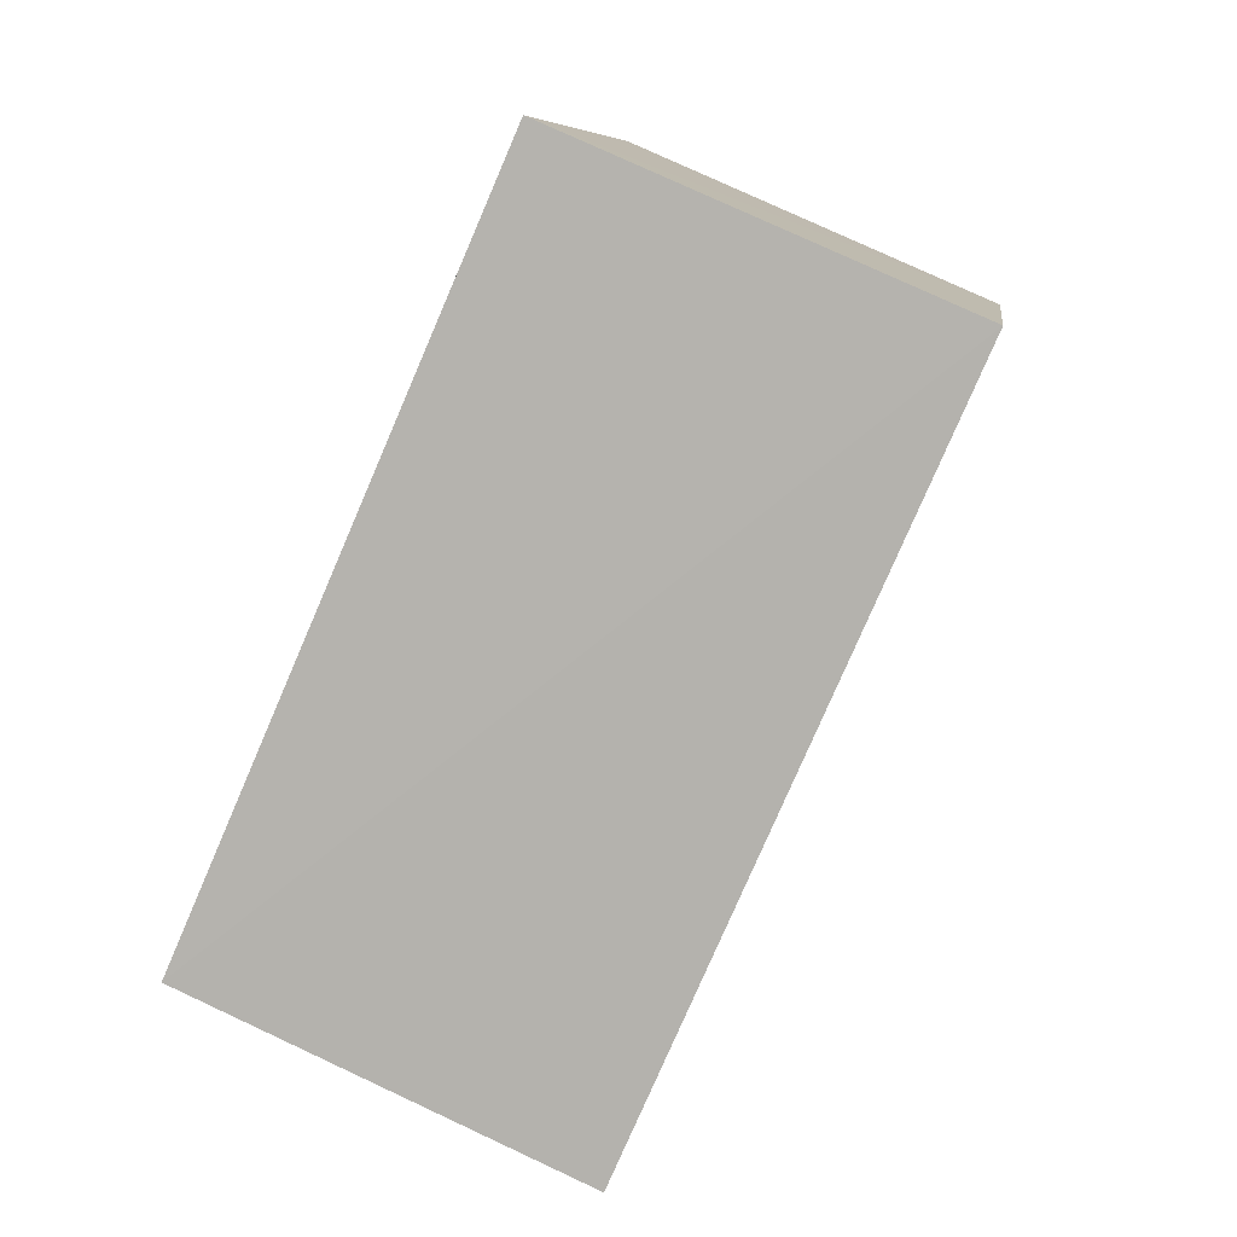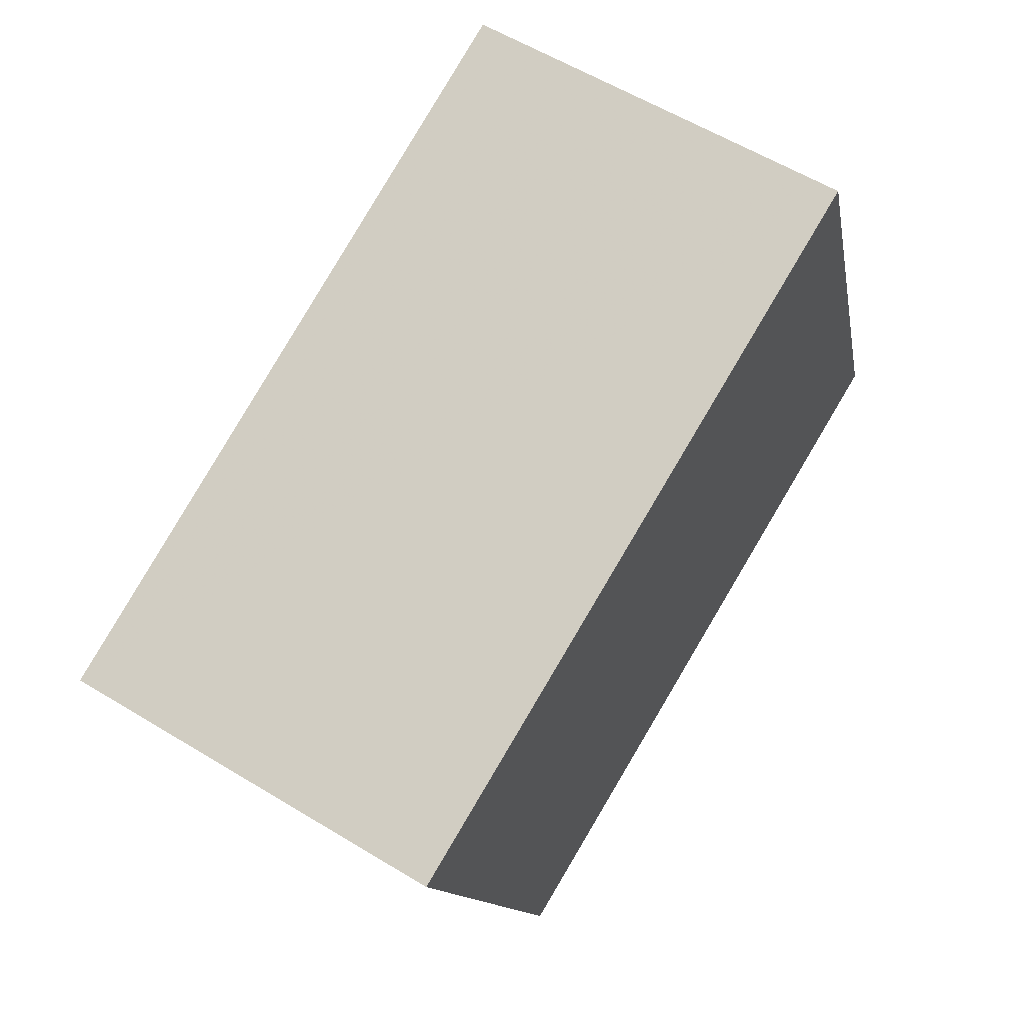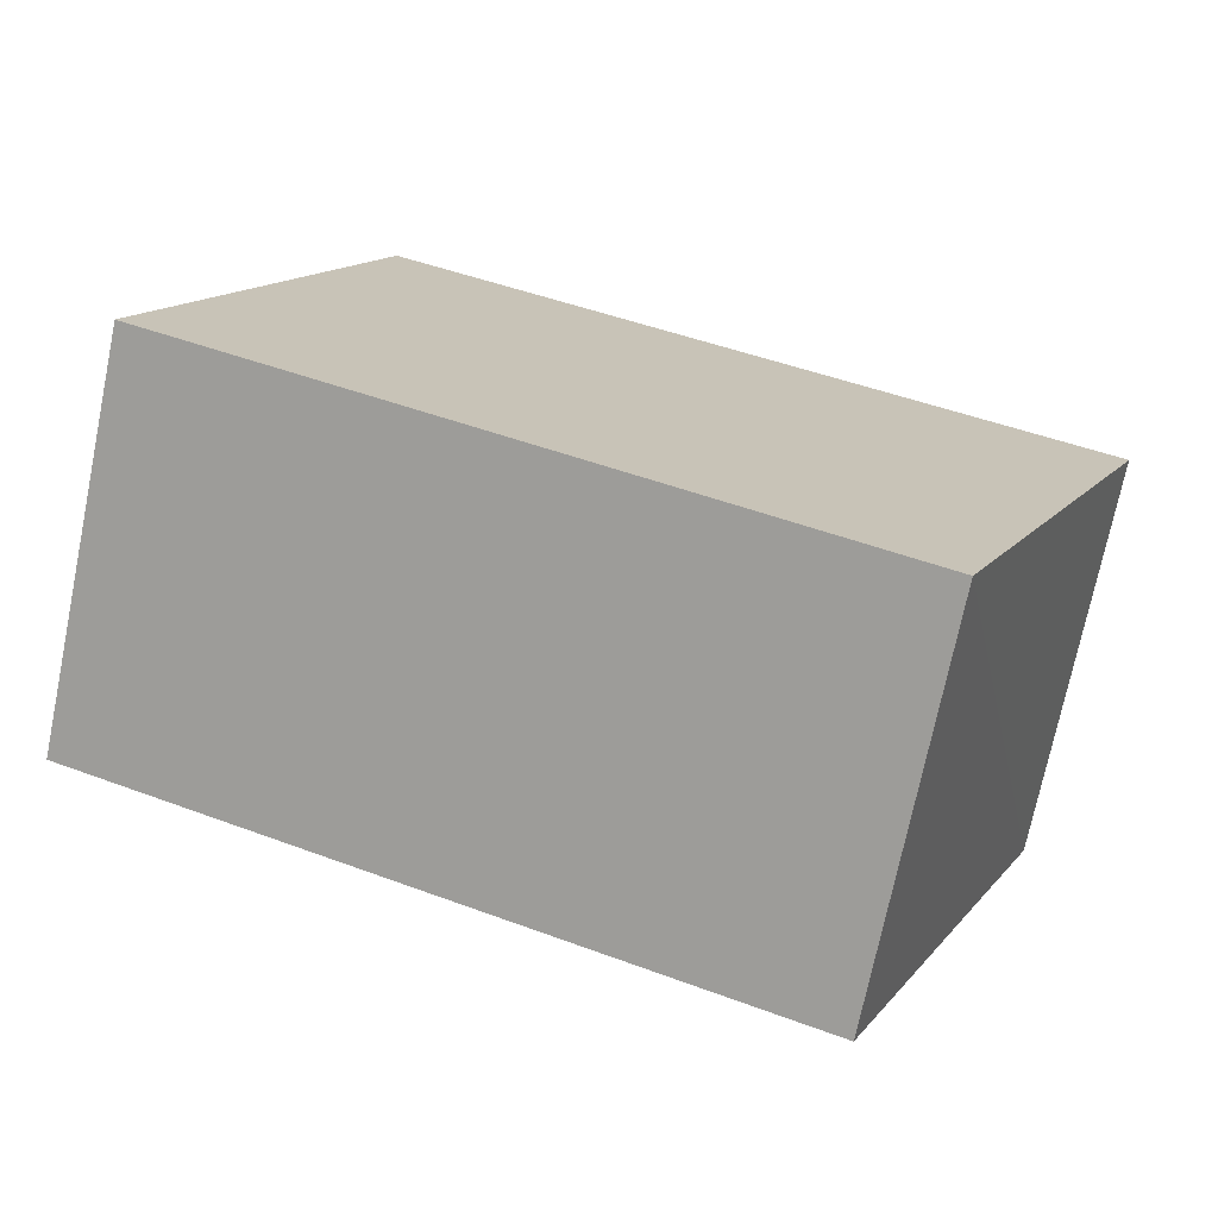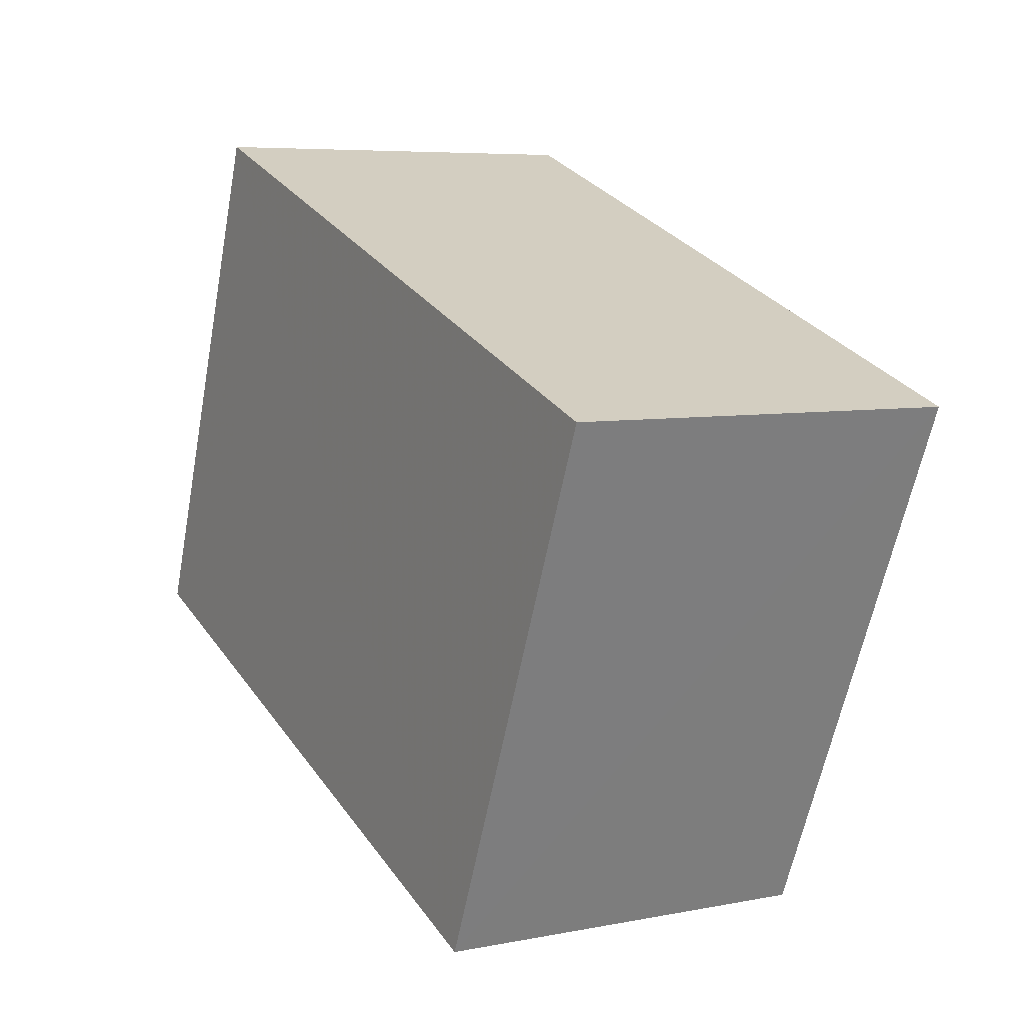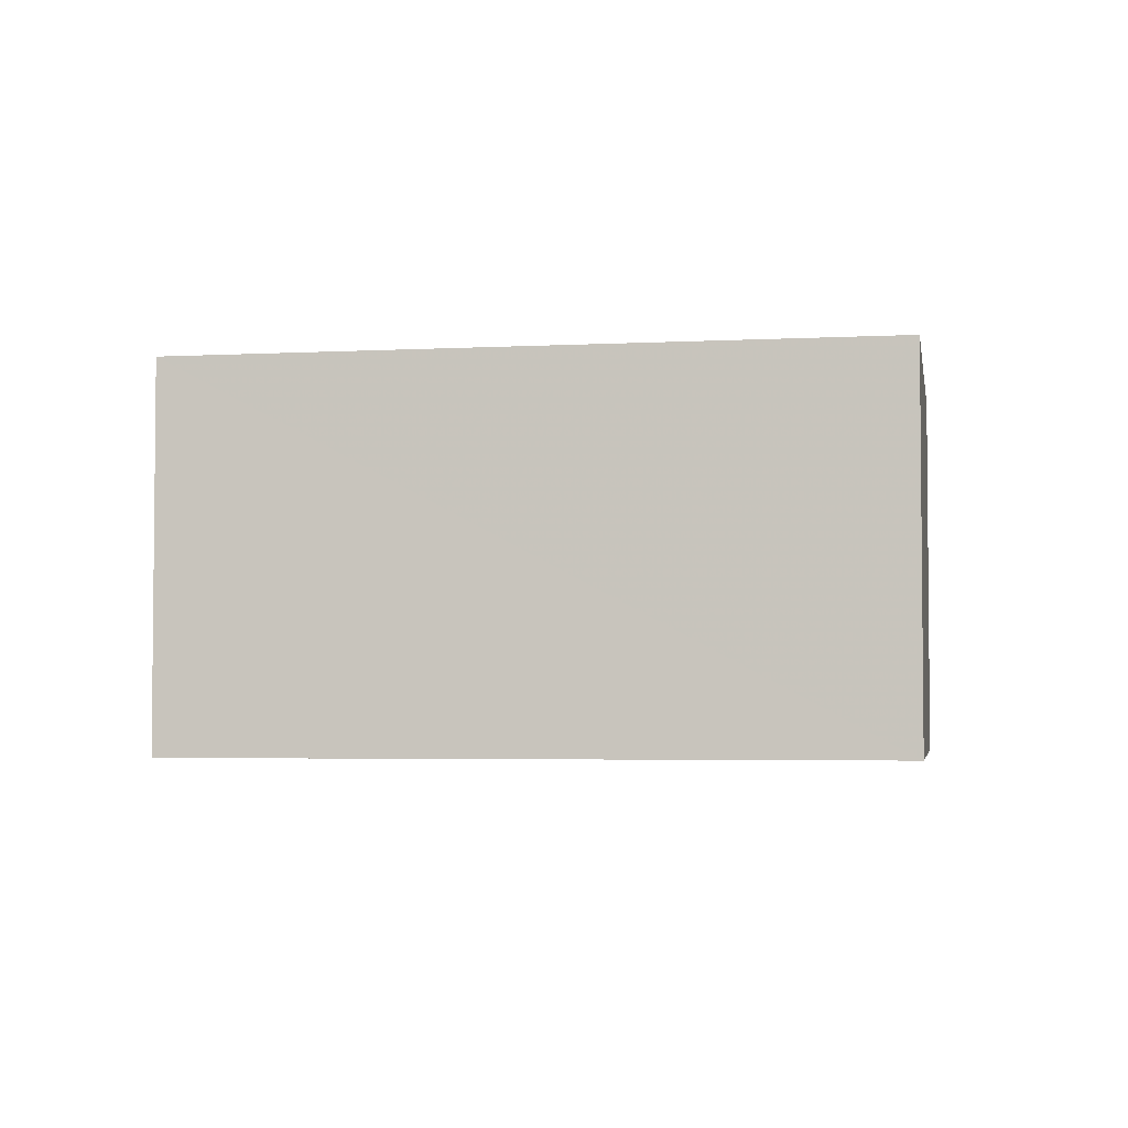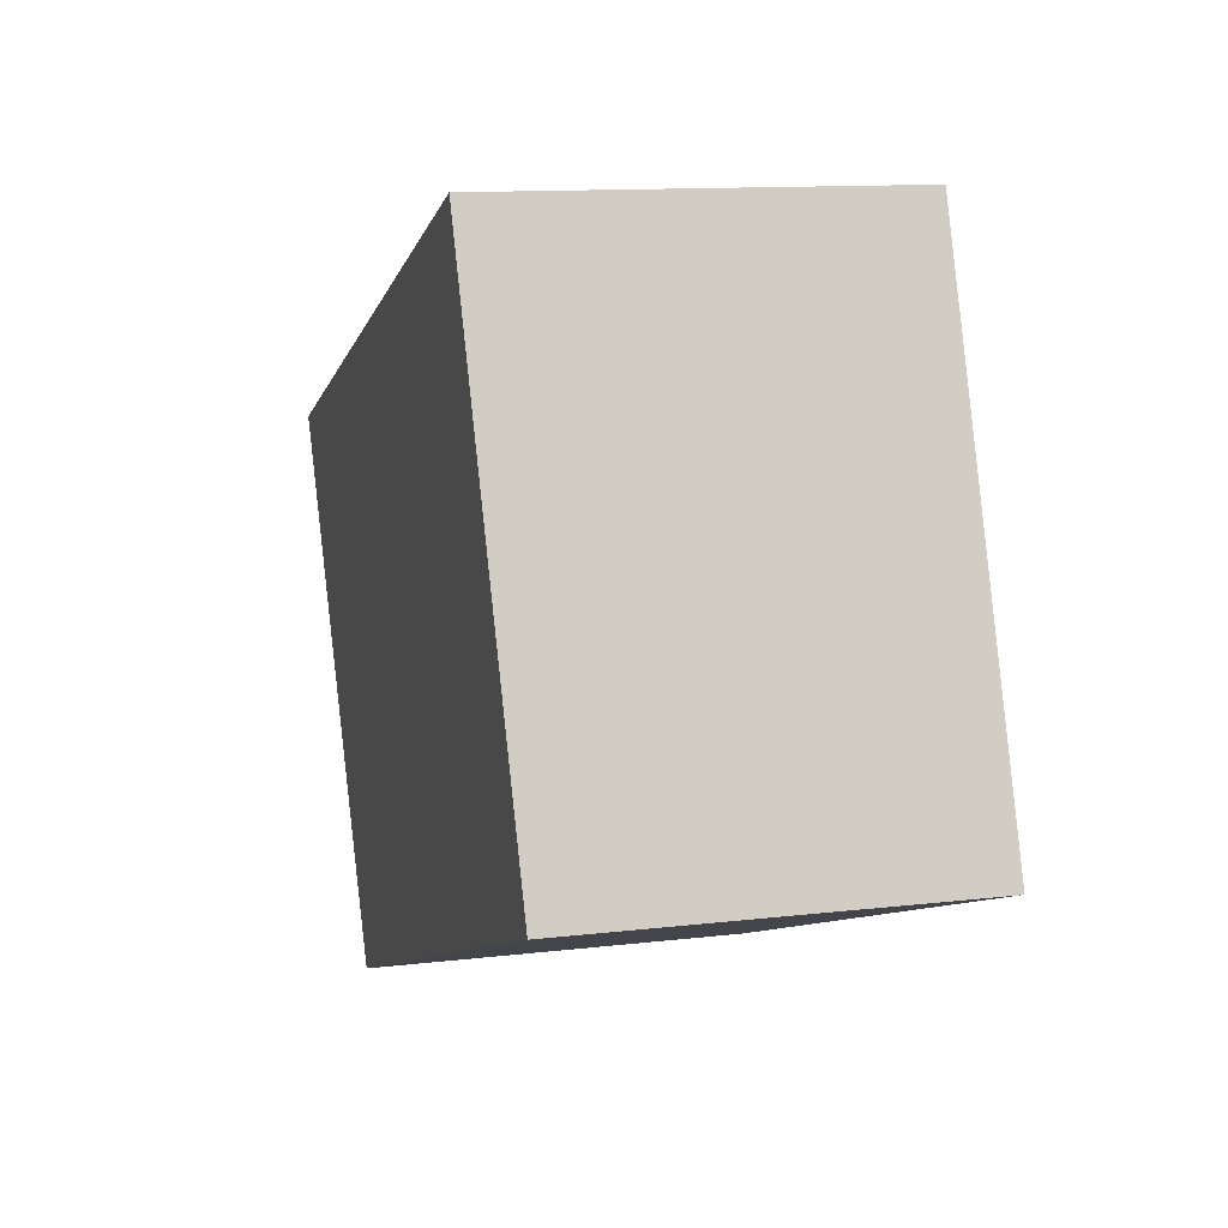
<metadata>
{"format":"obj","ext":"obj","renderer":"f3d","projection":"perspective","resolution":1024,"background":"white","views":[{"elev":79.1,"azim":-65.1,"up":"+Y"},{"elev":57.2,"azim":-57.4,"up":"+Y"},{"elev":-72.6,"azim":168.3,"up":"+Y"},{"elev":6.4,"azim":-120.2,"up":"+Y"},{"elev":-3.6,"azim":29.7,"up":"+Z"},{"elev":12.2,"azim":74.6,"up":"+Y"}]}
</metadata>
<code>
v 8.484e+04 4.463e+05 0.437
v 8.484e+04 4.463e+05 0.437
v 8.484e+04 4.463e+05 0.437
v 8.484e+04 4.463e+05 0.437
v 8.484e+04 4.463e+05 2.867
v 8.484e+04 4.463e+05 2.884
v 8.484e+04 4.463e+05 2.945
v 8.484e+04 4.463e+05 2.928
f 1 2 3 4
f 5 1 4 6
f 6 4 3 7
f 7 3 2 8
f 8 2 1 5
f 8 5 6 7

</code>
